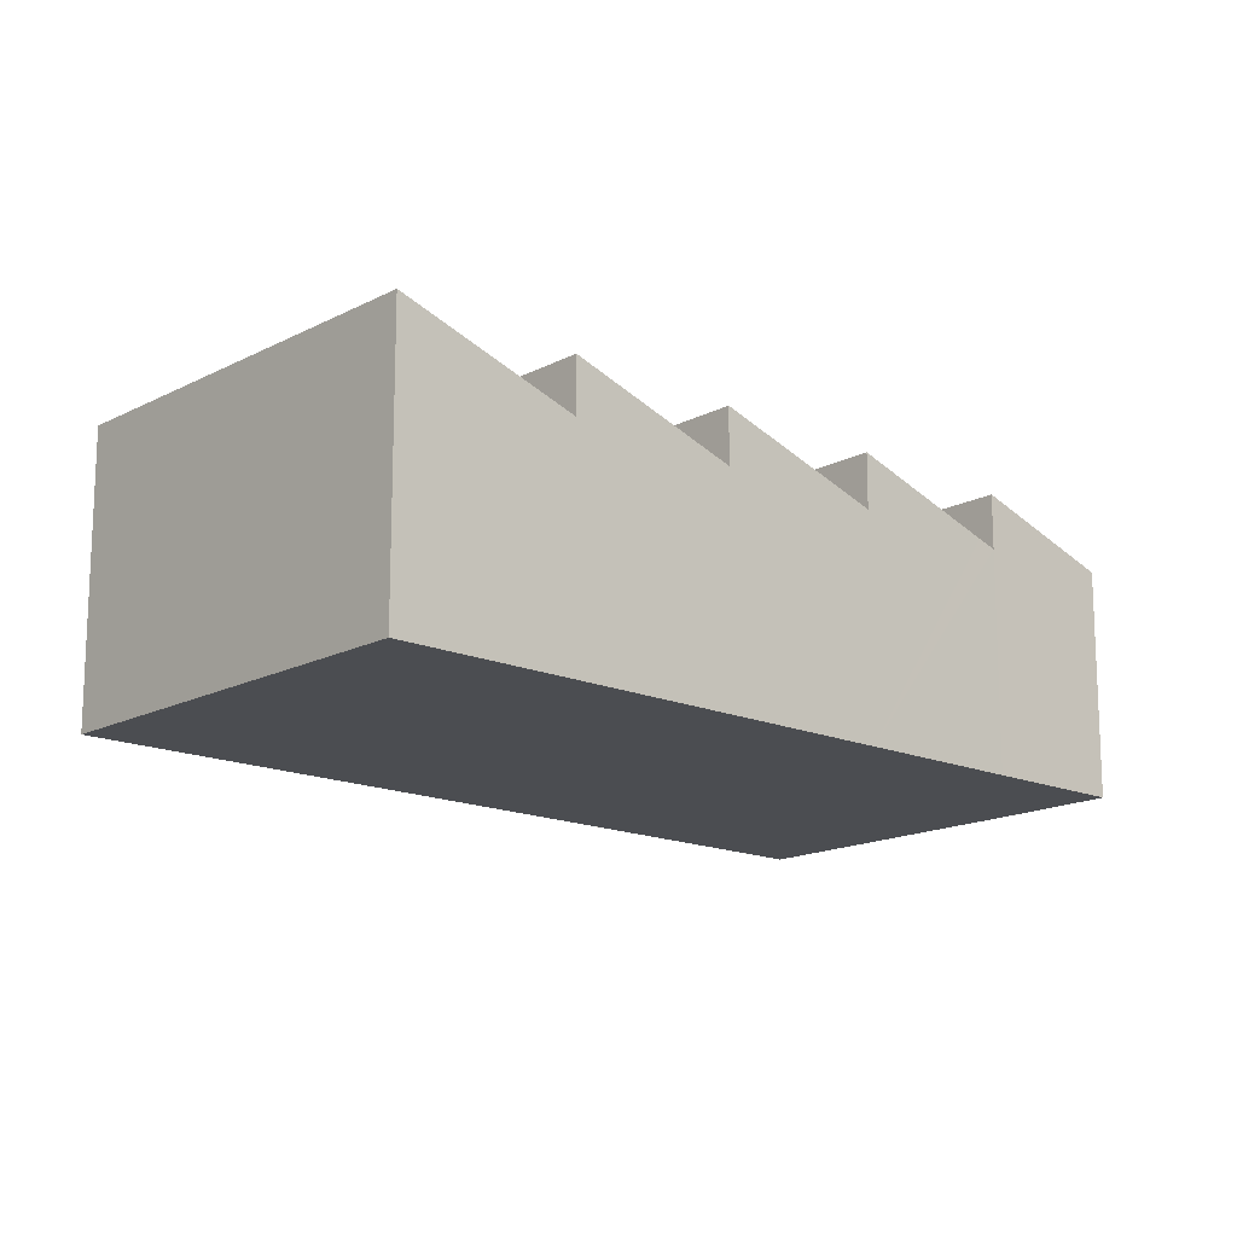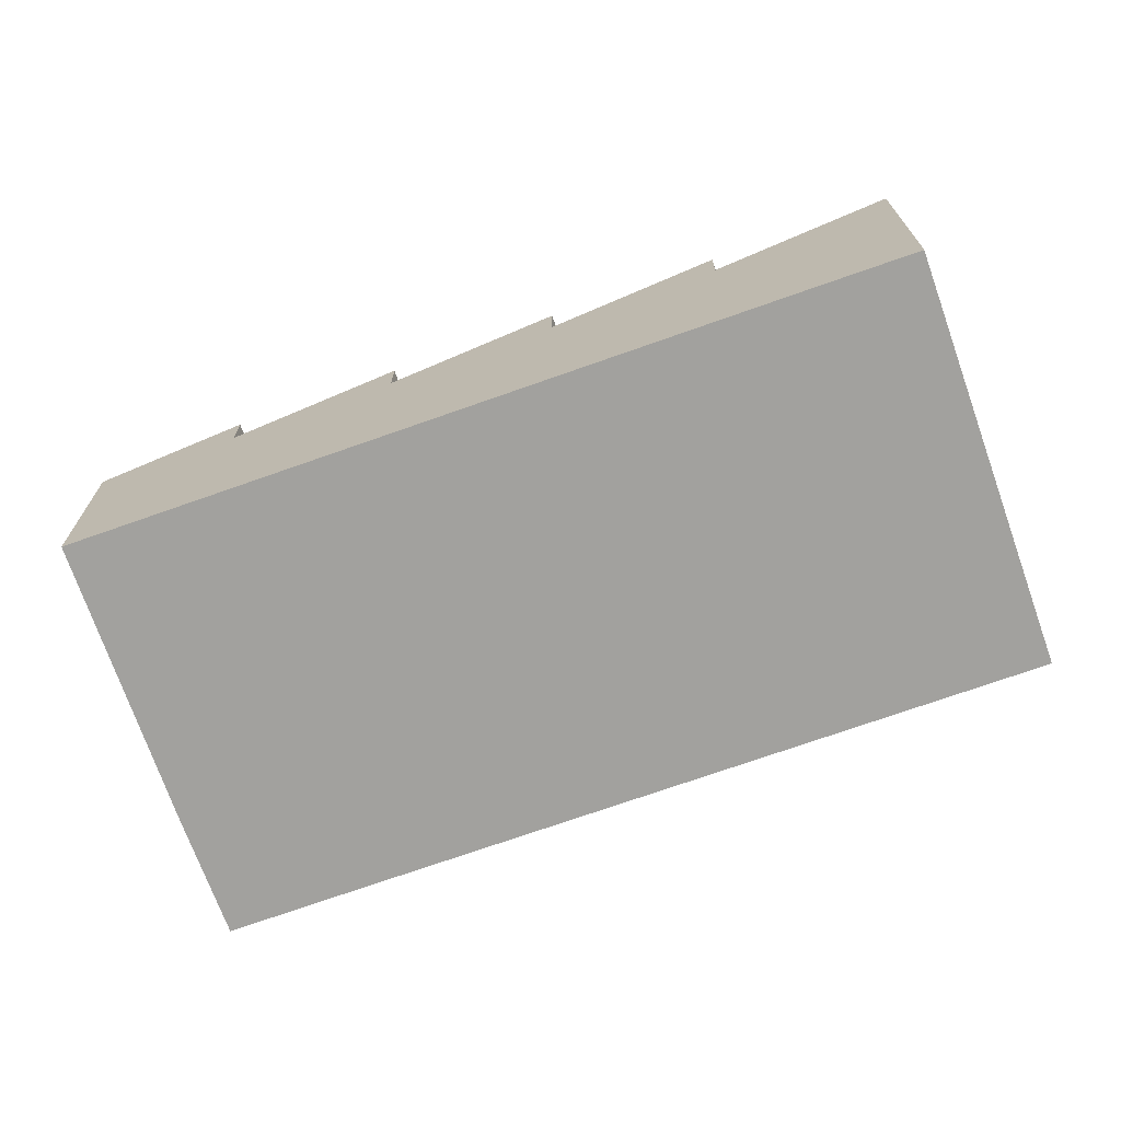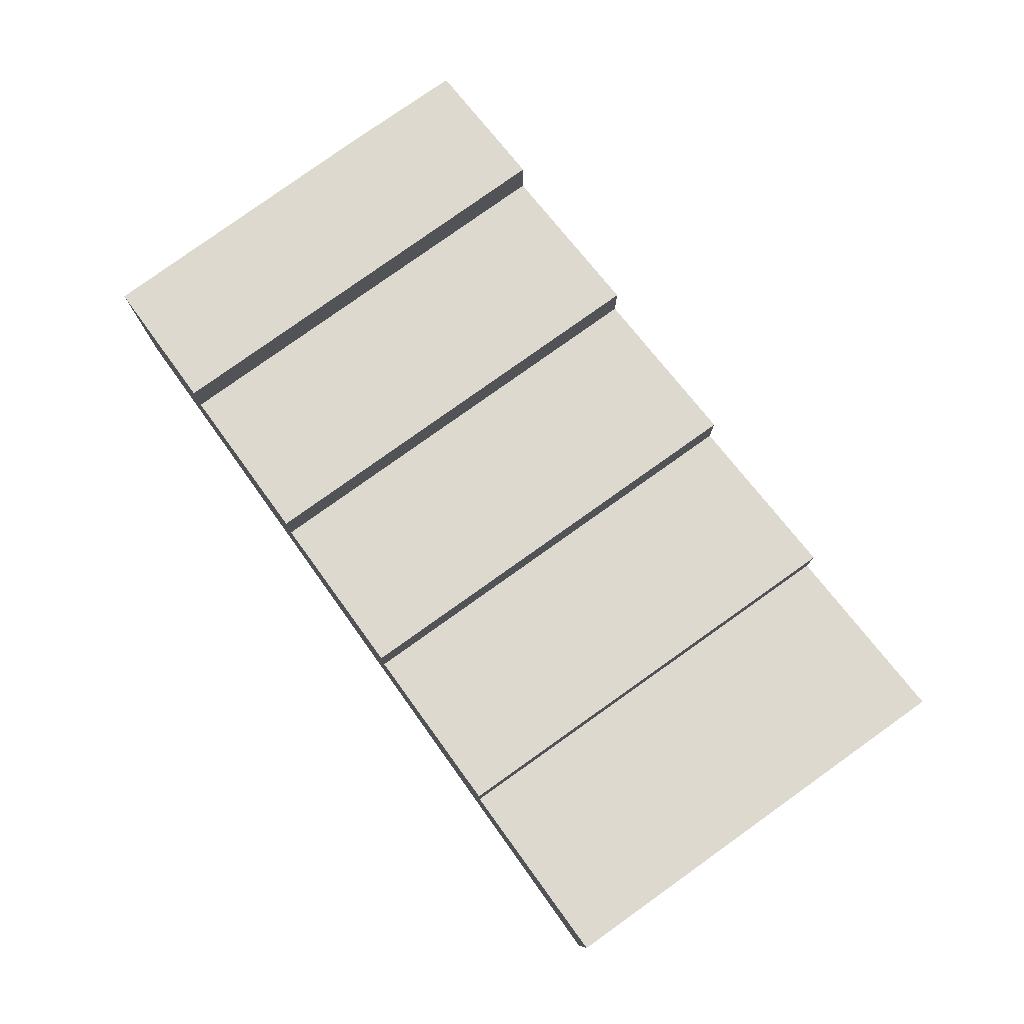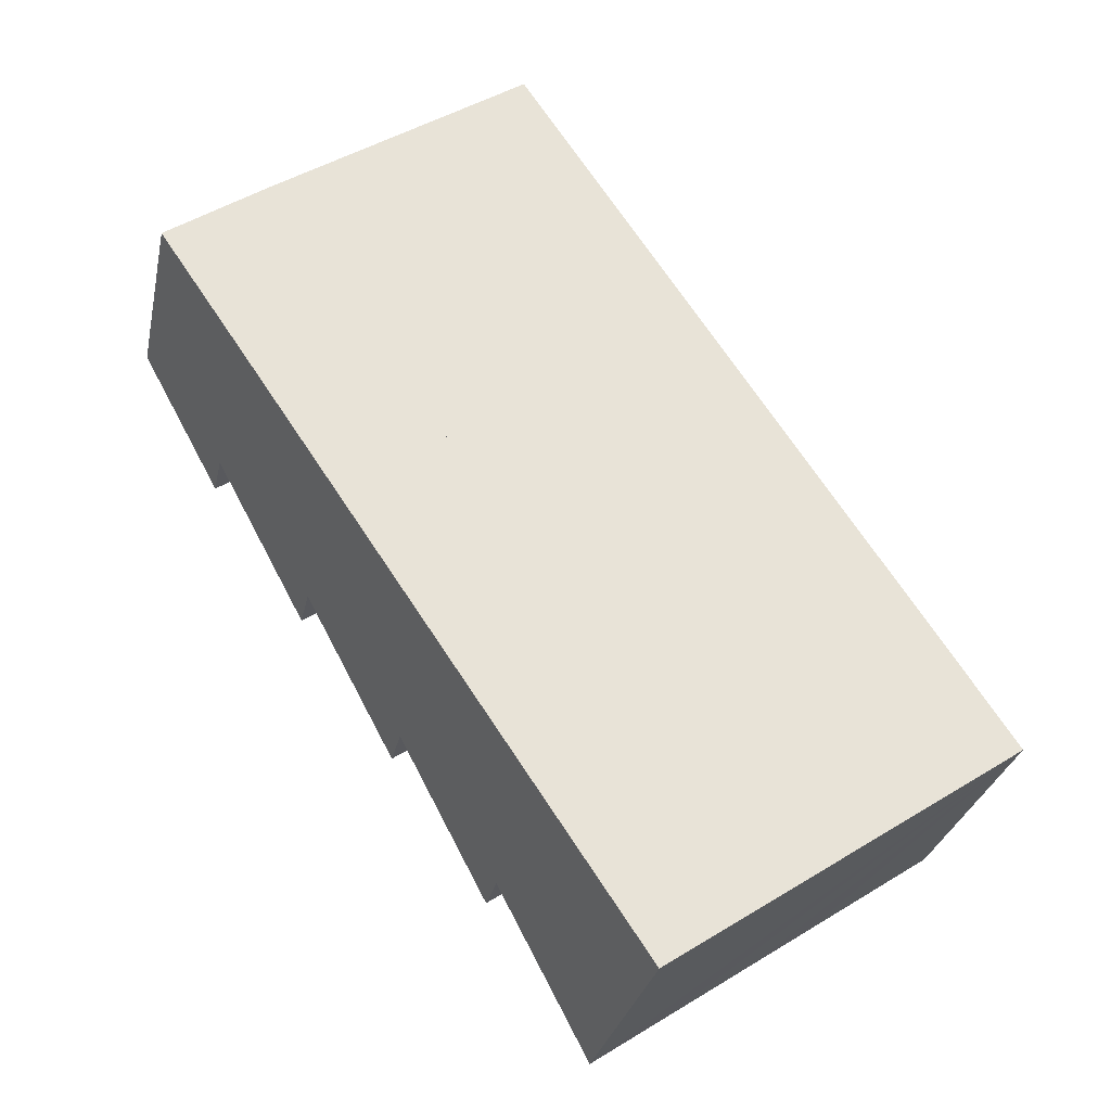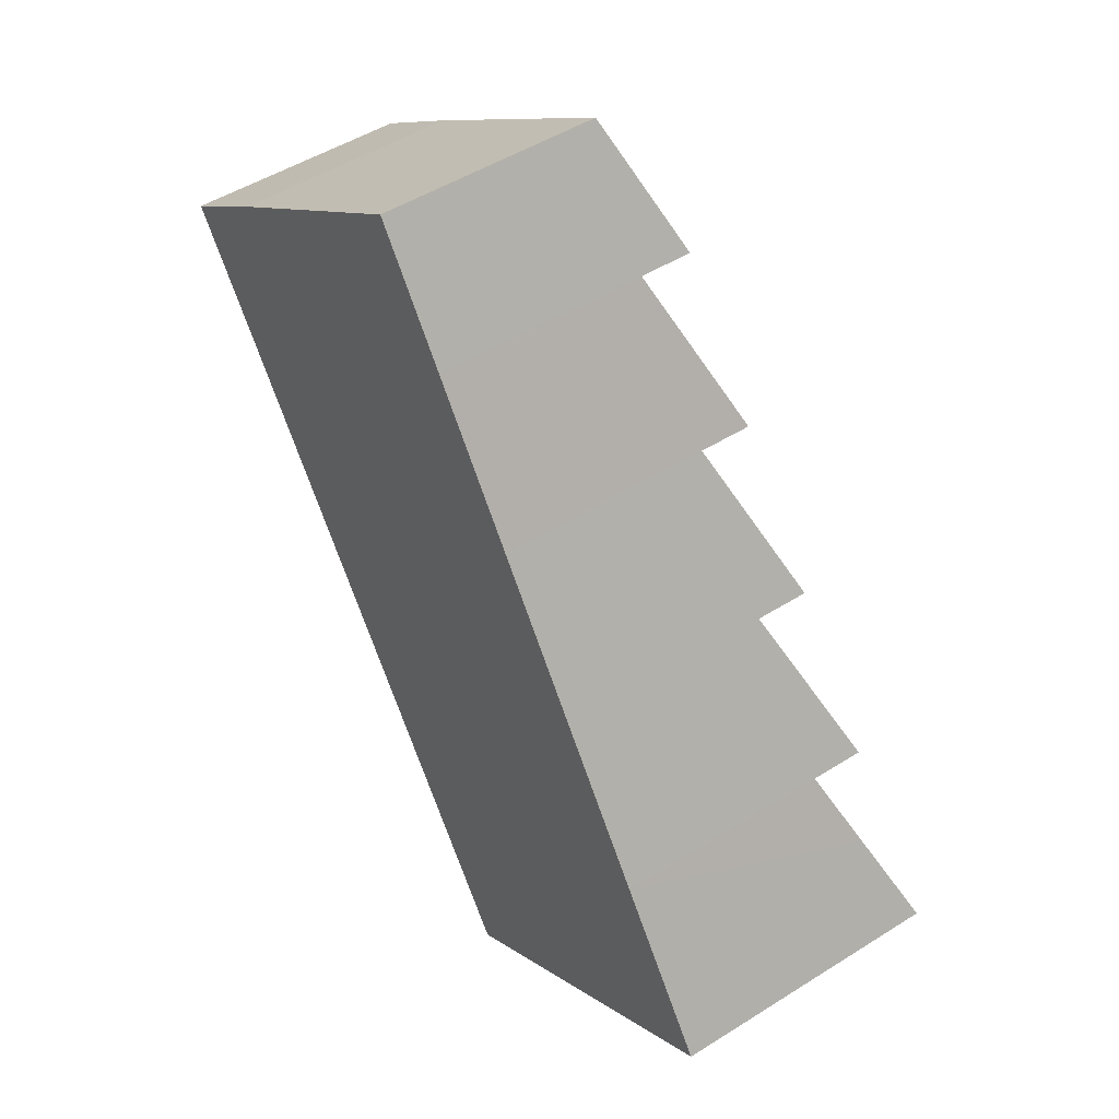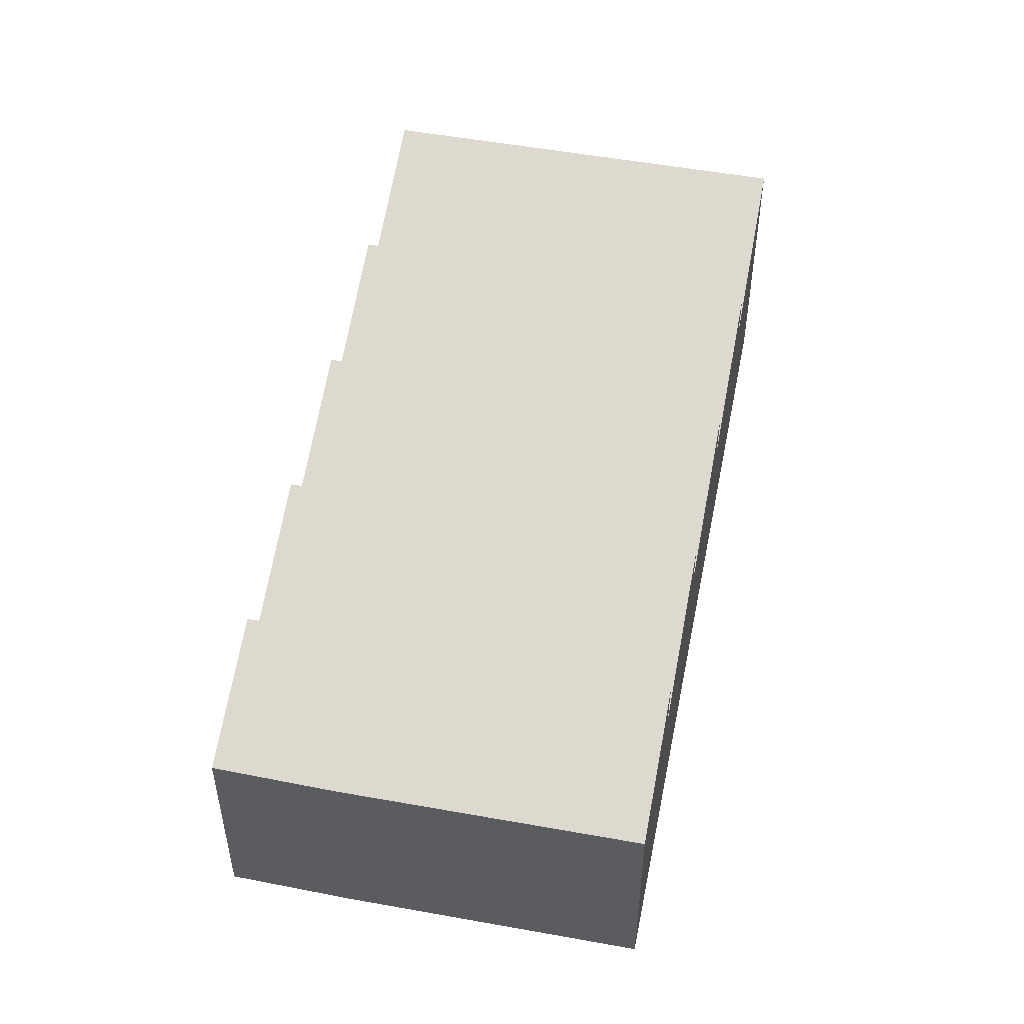
<metadata>
{"format":"obj","ext":"obj","renderer":"f3d","projection":"perspective","resolution":1024,"background":"white","views":[{"elev":-15.7,"azim":-166.5,"up":"+Y"},{"elev":-72.1,"azim":75.4,"up":"+Y"},{"elev":79.7,"azim":110.4,"up":"+Y"},{"elev":-28.6,"azim":-11.7,"up":"+Z"},{"elev":48.8,"azim":54.9,"up":"+Z"},{"elev":52.8,"azim":-22.9,"up":"+Y"}]}
</metadata>
<code>
v  16.37 12.87 -24.13
v  43.02 16.21 -18.47
v  22.15 16.21 -32.67
v  37.24 12.87 -9.925
v  43.02 1.131e-15 -18.47
v  37.24 6.077e-16 -9.925
v  22.15 2e-15 -32.67
v  16.37 1.477e-15 -24.13
v  41.52 16.54 -32.83
v  45.88 14.63 -22.69
v  49.21 16.55 -27.65
v  43.02 12.99 -18.47
v  22.15 12.99 -32.67
v  38.22 16.53 -35.04
v  32.74 16.52 -38.73
v  28.29 16.51 -41.73
v  49.21 1.693e-15 -27.65
v  41.52 2.01e-15 -32.83
v  32.74 2.371e-15 -38.73
v  28.29 2.555e-15 -41.73
v  38.22 2.146e-15 -35.04
v  45.88 1.39e-15 -22.69
v  10.6 12.84 -15.61
v  37.24 16.11 -9.925
v  16.37 16.11 -24.13
v  31.48 12.84 -1.405
v  31.48 8.603e-17 -1.405
v  10.6 9.559e-16 -15.61
v  25.77 12.75 7.046
v  5.531 13.12 -8.122
v  4.881 12.75 -7.167
v  10.6 16.02 -15.61
v  31.48 16.02 -1.405
v  25.77 -4.314e-16 7.046
v  4.881 4.389e-16 -7.167
v  5.531 4.973e-16 -8.122
v  0 13.15 8.052e-16
v  25.77 15.94 7.046
v  4.881 15.94 -7.167
v  6.011 13.12 4.205
v  20.54 13.15 13.98
v  20.91 13.15 14.23
v  6.011 -2.575e-16 4.205
v  20.54 -8.56e-16 13.98
v  20.91 -8.713e-16 14.23
v  0 0 0
g defaultobject
f 1 2 3
f 2 1 4
f 4 5 2
f 5 4 6
f 5 3 2
f 3 5 7
f 7 1 3
f 1 7 8
f 8 4 1
f 4 8 6
f 8 5 6
f 5 8 7
f 9 10 11
f 10 9 12
f 12 9 13
f 13 9 14
f 13 14 15
f 13 15 16
f 17 9 11
f 9 17 14
f 14 17 15
f 15 17 16
f 16 17 18
f 16 18 19
f 16 19 20
f 19 18 21
f 20 13 16
f 13 20 7
f 7 12 13
f 12 7 5
f 5 10 12
f 10 5 11
f 11 5 17
f 17 5 22
f 19 7 20
f 7 19 5
f 5 19 21
f 5 21 18
f 5 18 17
f 5 17 22
f 23 24 25
f 24 23 26
f 26 6 24
f 6 26 27
f 6 25 24
f 25 6 8
f 8 23 25
f 23 8 28
f 28 26 23
f 26 28 27
f 28 6 27
f 6 28 8
f 29 30 31
f 30 29 32
f 32 29 33
f 29 27 33
f 27 29 34
f 27 32 33
f 32 27 28
f 28 30 32
f 30 28 31
f 31 28 35
f 35 28 36
f 35 29 31
f 29 35 34
f 35 27 34
f 27 35 36
f 27 36 28
f 37 38 39
f 38 37 40
f 38 40 41
f 38 41 42
f 43 41 40
f 41 43 44
f 41 44 42
f 42 44 45
f 46 40 37
f 40 46 43
f 42 34 38
f 34 42 45
f 34 39 38
f 39 34 35
f 35 37 39
f 37 35 46
f 44 34 45
f 34 44 43
f 34 43 35
f 35 43 46

</code>
